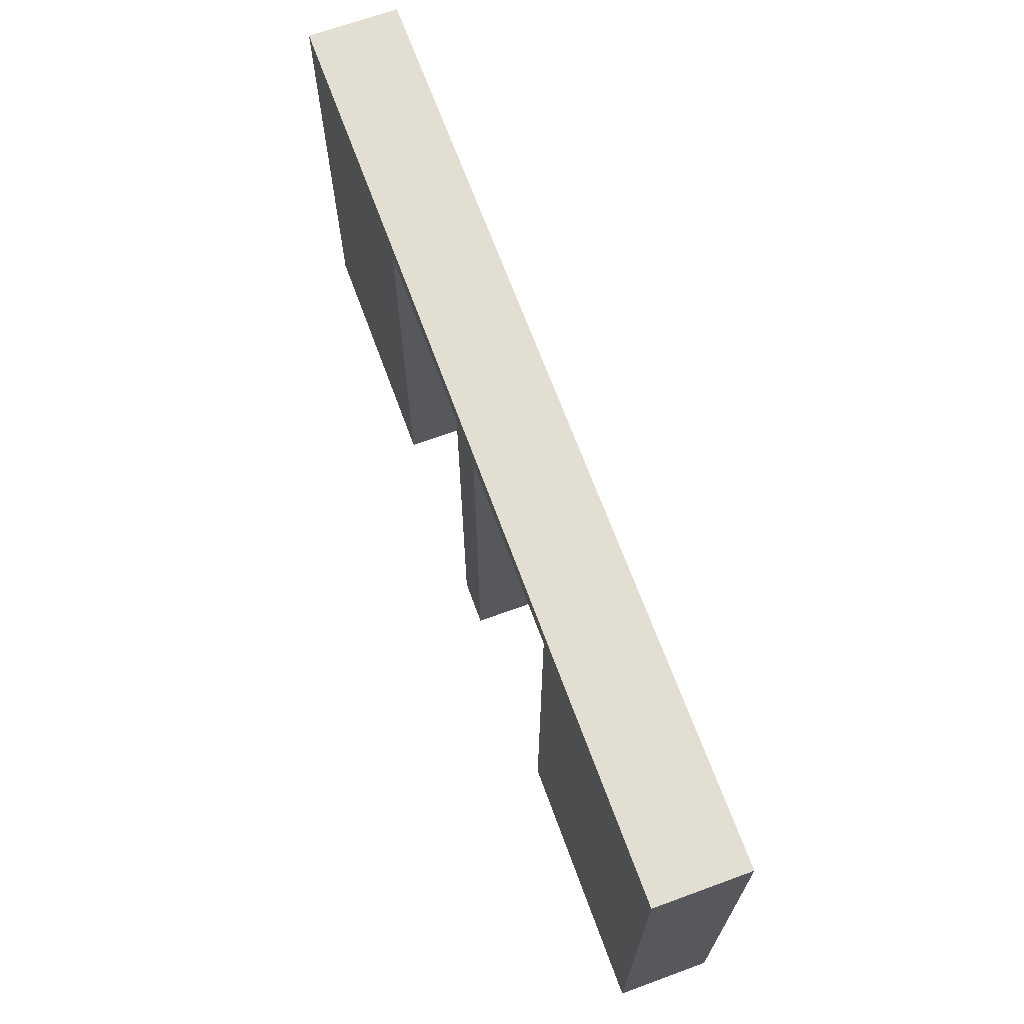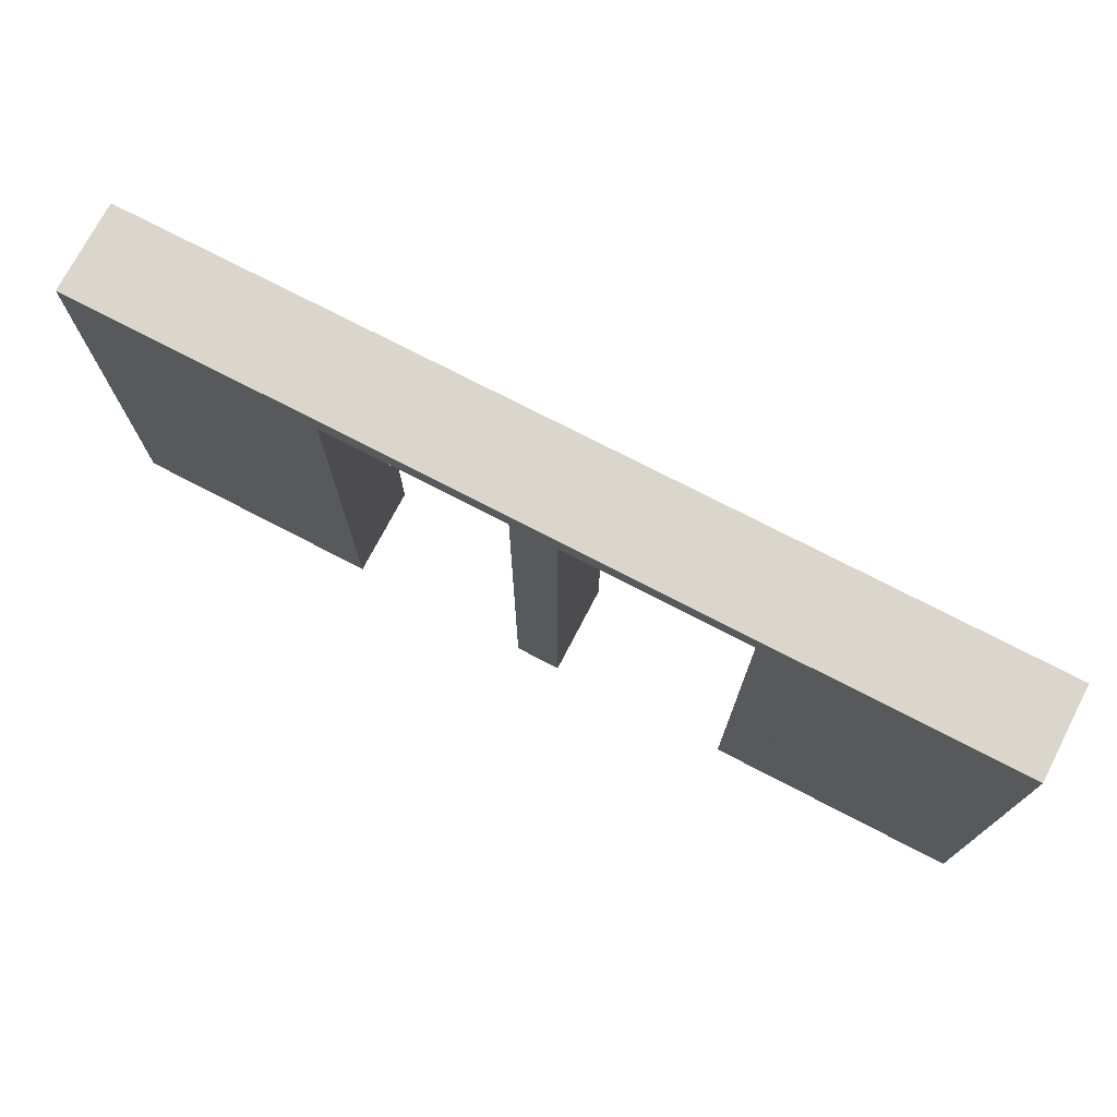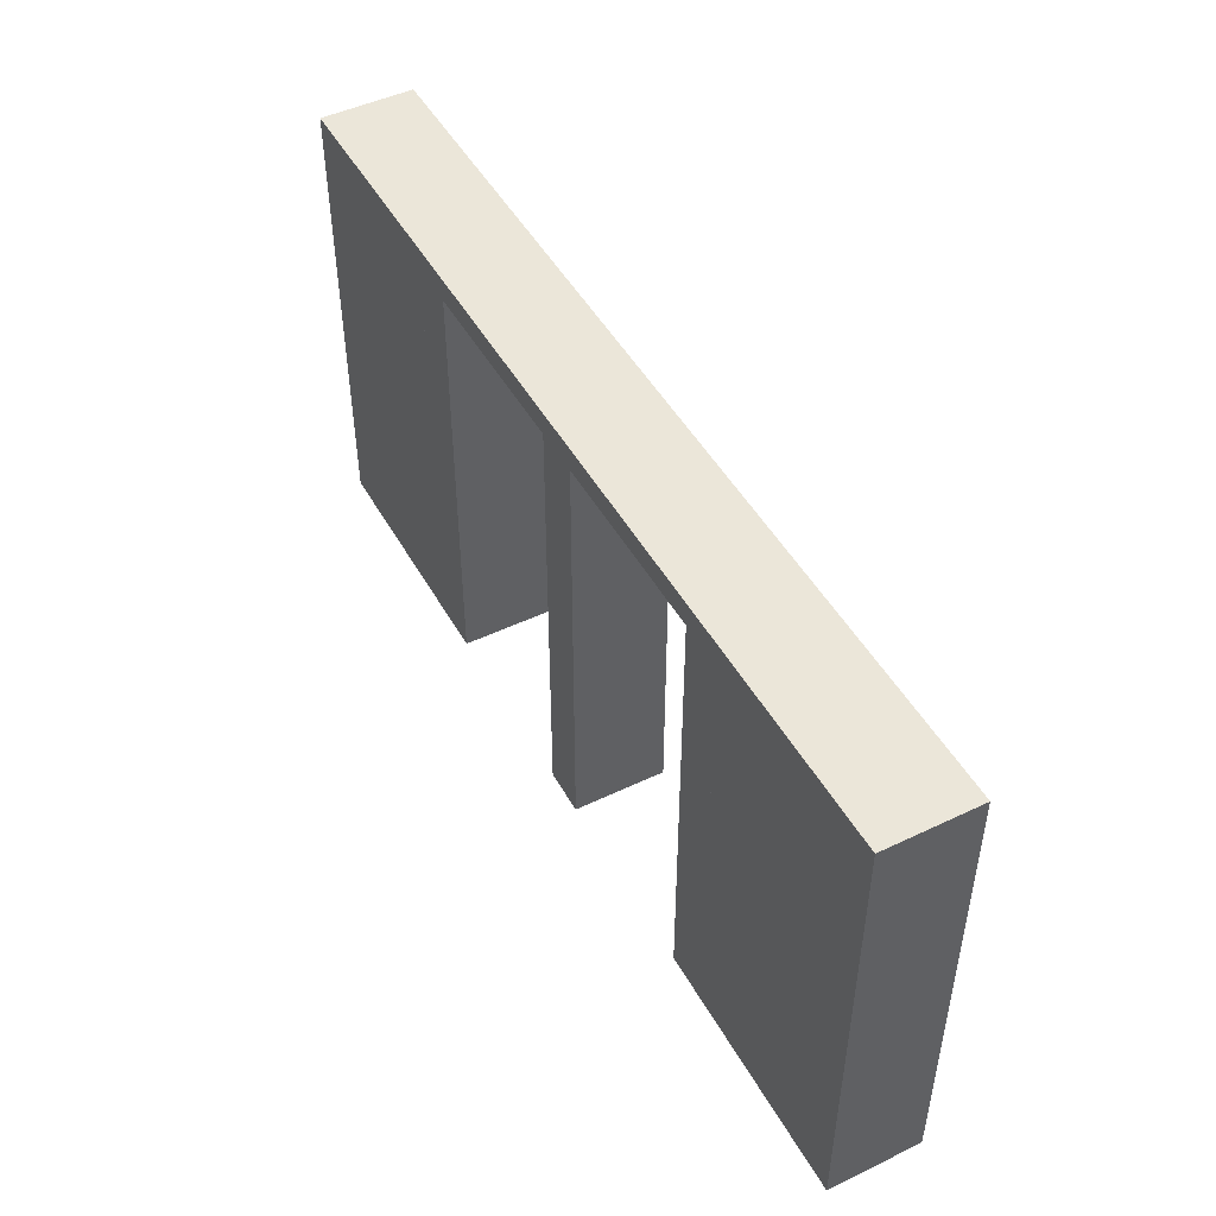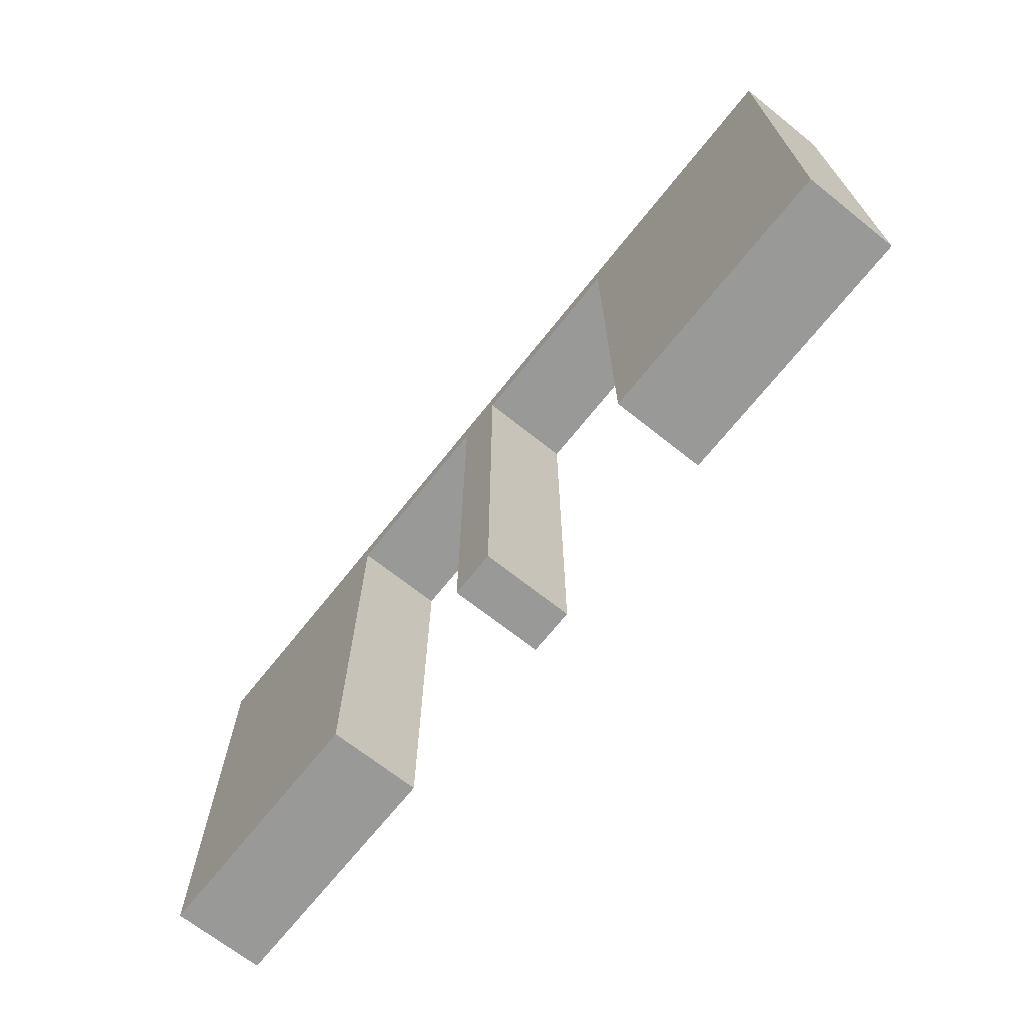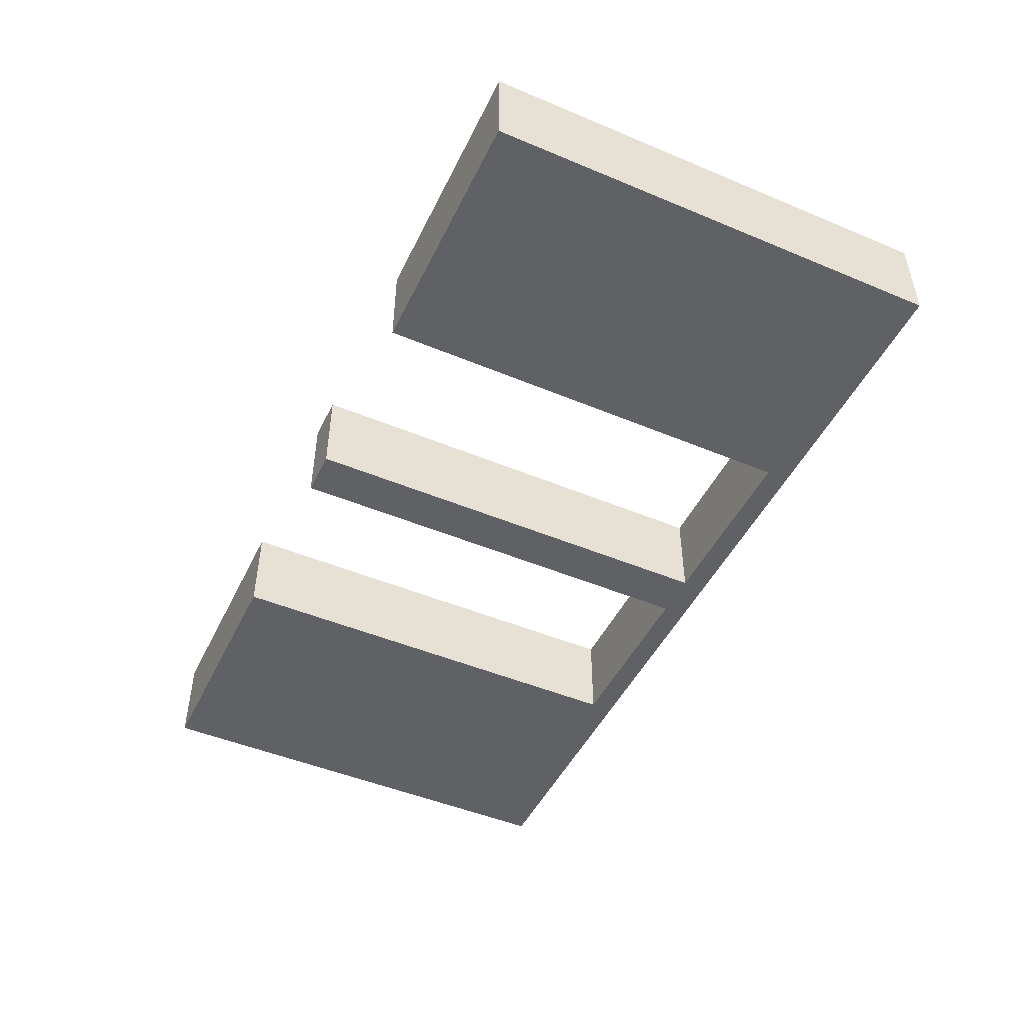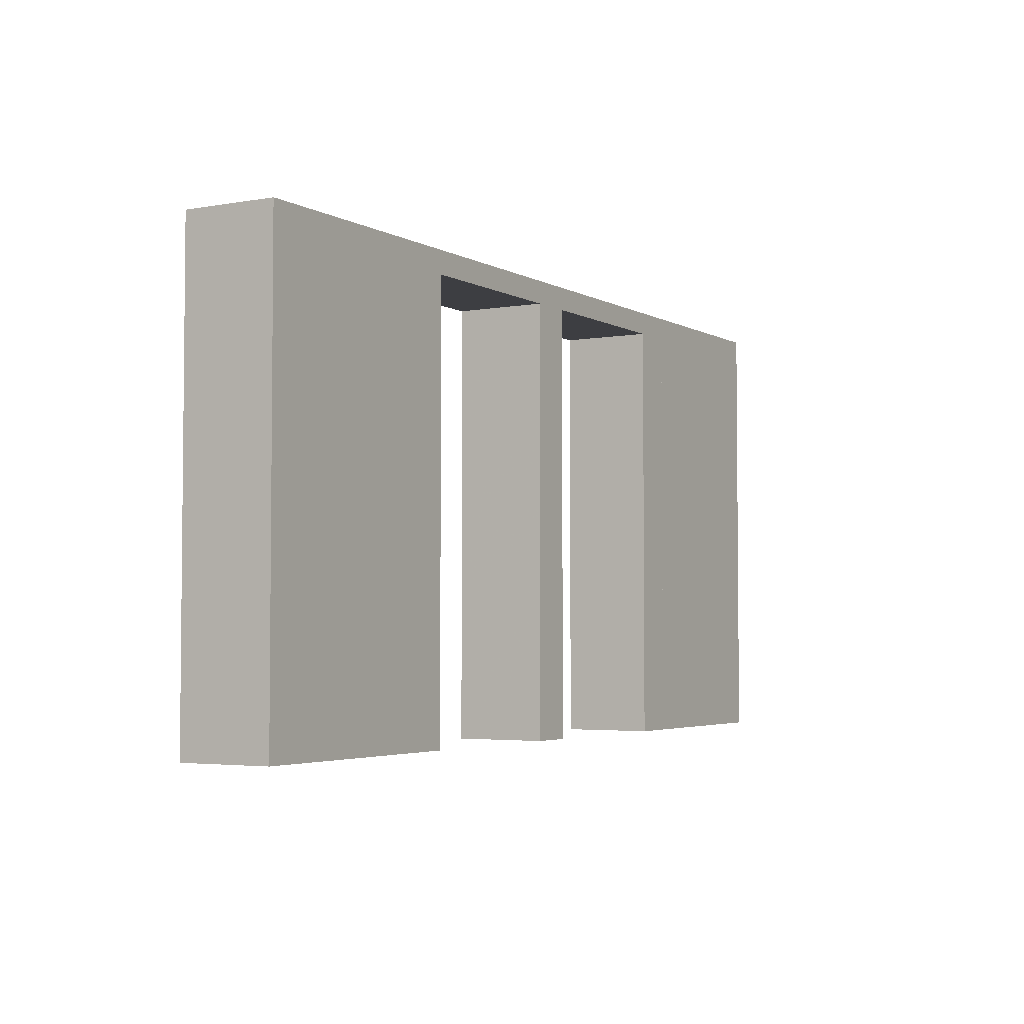
<metadata>
{"format":"obj","ext":"obj","renderer":"f3d","projection":"perspective","resolution":1024,"background":"white","views":[{"elev":67.7,"azim":-110.1,"up":"+Z"},{"elev":73.9,"azim":-152.5,"up":"+Z"},{"elev":47.9,"azim":61.8,"up":"+Z"},{"elev":-68.8,"azim":51.5,"up":"+Z"},{"elev":-47.7,"azim":-115.2,"up":"+Y"},{"elev":-3.6,"azim":-59.5,"up":"+Z"}]}
</metadata>
<code>
v 0 0.3 0
v 0 0.3 -0.5
v 0 0.2 0
v 0 0.2 -0.5
v 0.475 0.3 -0.025
v 0.475 0.3 -0.5
v 0.475 0.2 -0.025
v 0.475 0.2 -0.5
v -0.225 0.3 -0.025
v -0.225 0.3 -0.5
v -0.225 0.2 -0.025
v -0.225 0.2 -0.5
v 0.25 0.3 0
v 0.25 0.3 -0.5
v 0.25 0.2 0
v 0.25 0.2 -0.5
v -0.275 0.3 -0.025
v -0.275 0.3 -0.5
v -0.275 0.2 -0.025
v -0.275 0.2 -0.5
v 0.025 0.3 -0.025
v 0.025 0.3 -0.5
v 0.025 0.2 -0.025
v 0.025 0.2 -0.5
v -0.5 0.3 0
v -0.5 0.3 -0.5
v -0.5 0.2 0
v -0.5 0.2 -0.5
v 0.5 0.3 0
v 0.5 0.3 -0.5
v 0.5 0.2 0
v 0.5 0.2 -0.5
v -0.025 0.3 -0.025
v -0.025 0.3 -0.5
v -0.025 0.2 -0.025
v -0.025 0.2 -0.5
v 0.275 0.3 -0.025
v 0.275 0.3 -0.5
v 0.275 0.2 -0.025
v 0.275 0.2 -0.5
v -0.25 0.3 0
v -0.25 0.3 -0.5
v -0.25 0.2 0
v -0.25 0.2 -0.5
v 0.225 0.3 -0.025
v 0.225 0.3 -0.5
v 0.225 0.2 -0.025
v 0.225 0.2 -0.5
v -0.475 0.3 -0.025
v -0.475 0.3 -0.5
v -0.475 0.2 -0.025
v -0.475 0.2 -0.5
f 20 52 51
f 49 17 19
f 50 49 51
f 17 18 20
f 18 17 49
f 50 52 20
f 20 51 19
f 49 19 51
f 50 51 52
f 17 20 19
f 18 49 50
f 50 20 18
f 20 19 51
f 20 51 52
f 44 43 11
f 3 11 43
f 3 4 35
f 11 3 35
f 41 43 44
f 1 3 43
f 2 4 3
f 33 35 36
f 9 11 35
f 10 12 11
f 42 10 9
f 1 41 9
f 1 33 2
f 9 33 1
f 44 12 10
f 36 4 2
f 44 11 12
f 4 36 35
f 41 44 42
f 1 43 41
f 2 3 1
f 33 36 34
f 9 35 33
f 10 11 9
f 42 9 41
f 33 34 2
f 44 10 42
f 36 2 34
f 28 27 51
f 43 51 27
f 43 44 19
f 51 43 19
f 25 27 28
f 41 43 27
f 42 44 43
f 17 19 20
f 49 51 19
f 50 52 51
f 26 50 49
f 41 25 49
f 41 17 42
f 49 17 41
f 28 52 50
f 20 44 42
f 28 51 52
f 44 20 19
f 25 28 26
f 41 27 25
f 42 43 41
f 17 20 18
f 49 19 17
f 50 51 49
f 26 49 25
f 17 18 42
f 28 50 26
f 20 42 18
f 40 8 7
f 5 37 39
f 6 5 7
f 37 38 40
f 38 37 5
f 6 8 40
f 40 7 39
f 5 39 7
f 6 7 8
f 37 40 39
f 38 5 6
f 6 40 38
f 40 39 7
f 40 7 8
f 16 15 47
f 3 47 15
f 3 4 23
f 47 3 23
f 13 15 16
f 1 3 15
f 2 4 3
f 21 23 24
f 45 47 23
f 46 48 47
f 14 46 45
f 1 13 45
f 1 21 2
f 45 21 1
f 16 48 46
f 24 4 2
f 16 47 48
f 4 24 23
f 13 16 14
f 1 15 13
f 2 3 1
f 21 24 22
f 45 23 21
f 46 47 45
f 14 45 13
f 21 22 2
f 16 46 14
f 24 2 22
f 32 31 7
f 15 7 31
f 15 16 39
f 7 15 39
f 29 31 32
f 13 15 31
f 14 16 15
f 37 39 40
f 5 7 39
f 6 8 7
f 30 6 5
f 13 29 5
f 13 37 14
f 5 37 13
f 32 8 6
f 40 16 14
f 32 7 8
f 16 40 39
f 29 32 30
f 13 31 29
f 14 15 13
f 37 40 38
f 5 39 37
f 6 7 5
f 30 5 29
f 37 38 14
f 32 6 30
f 40 14 38

</code>
